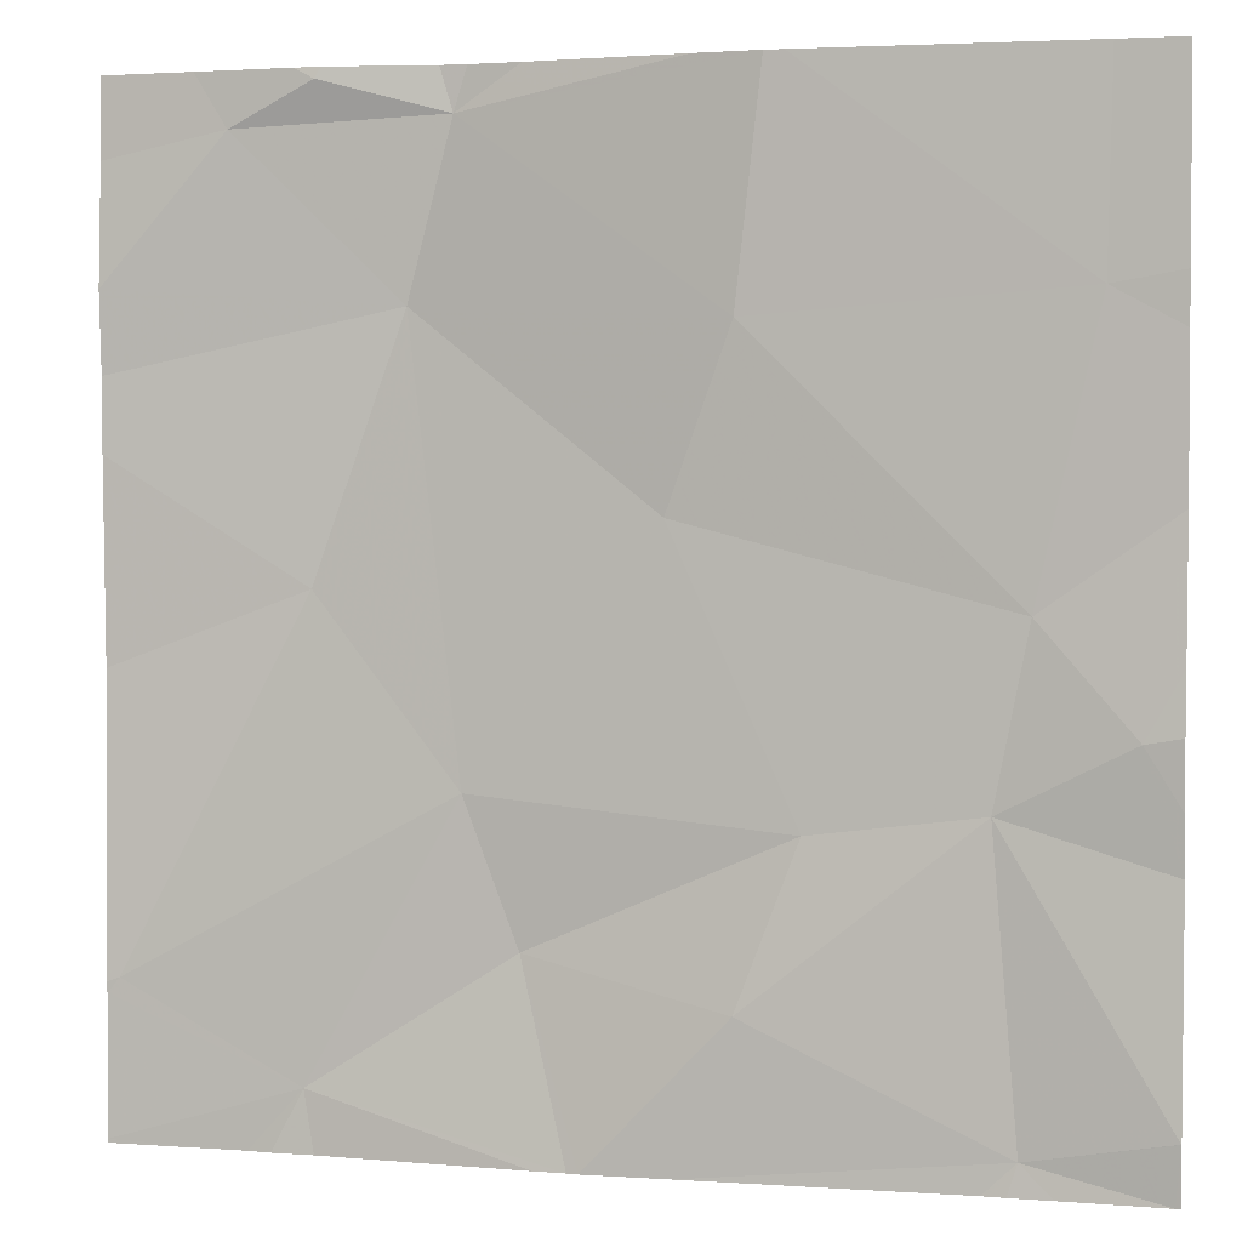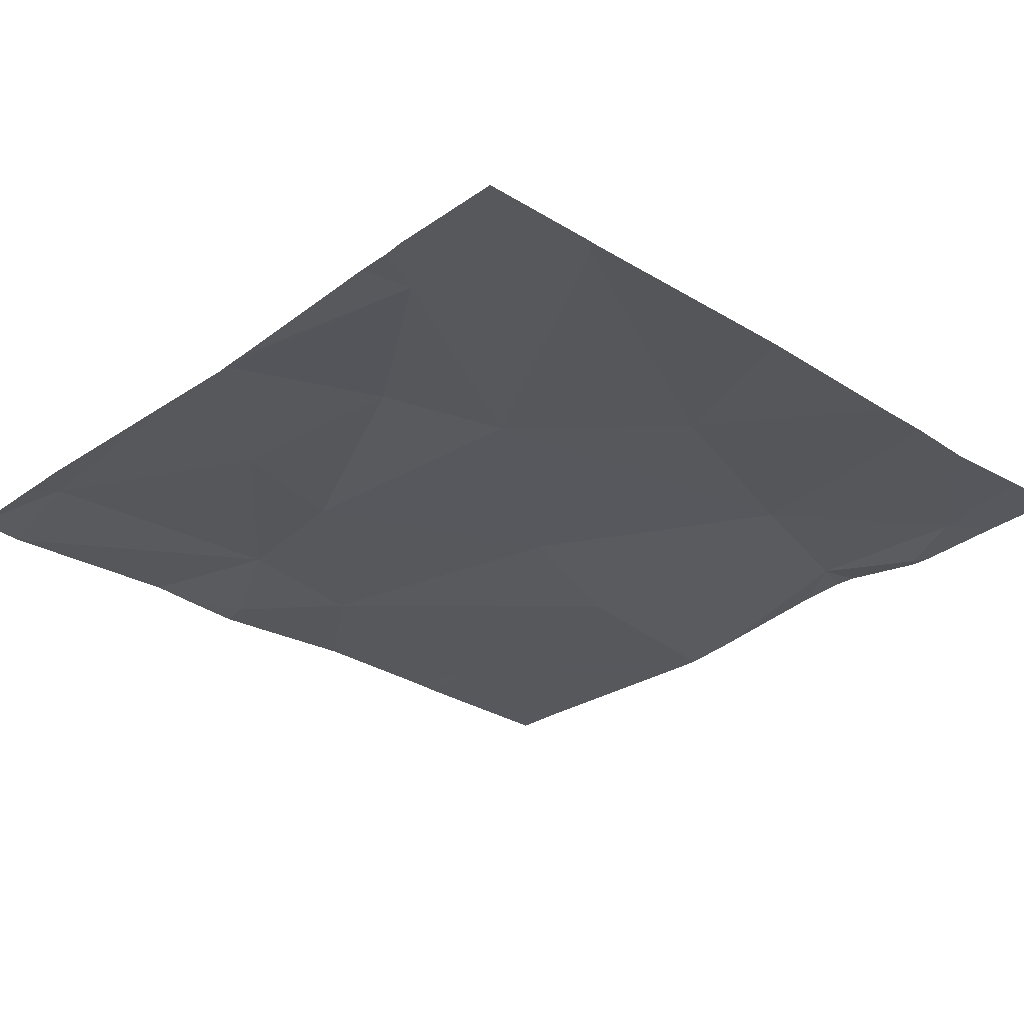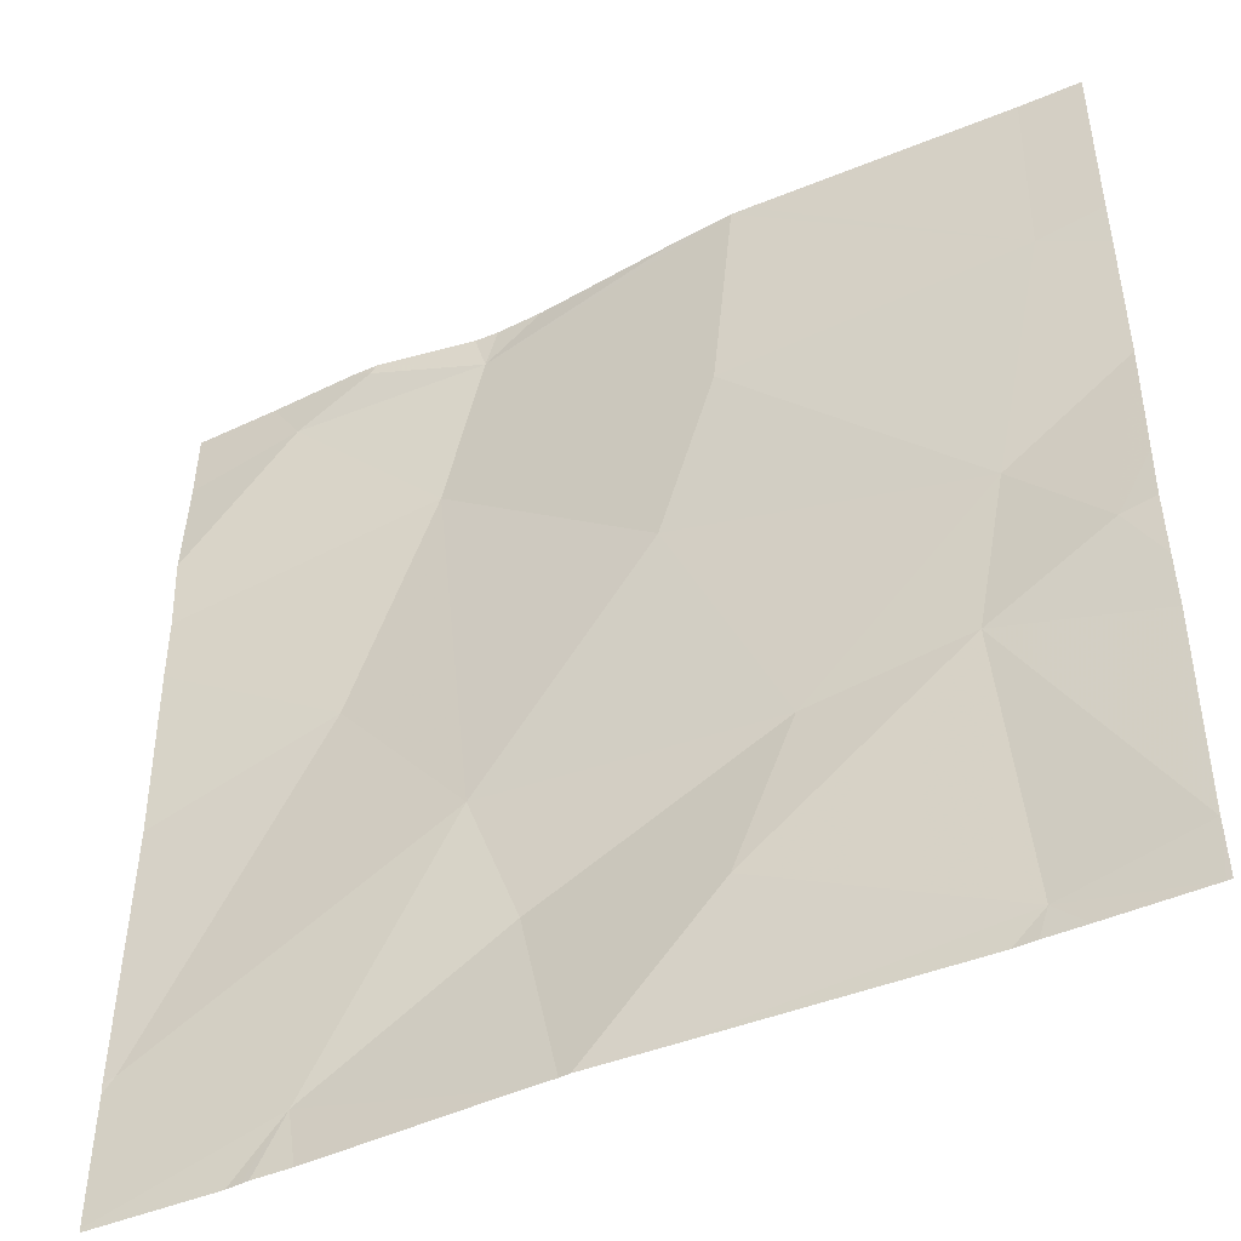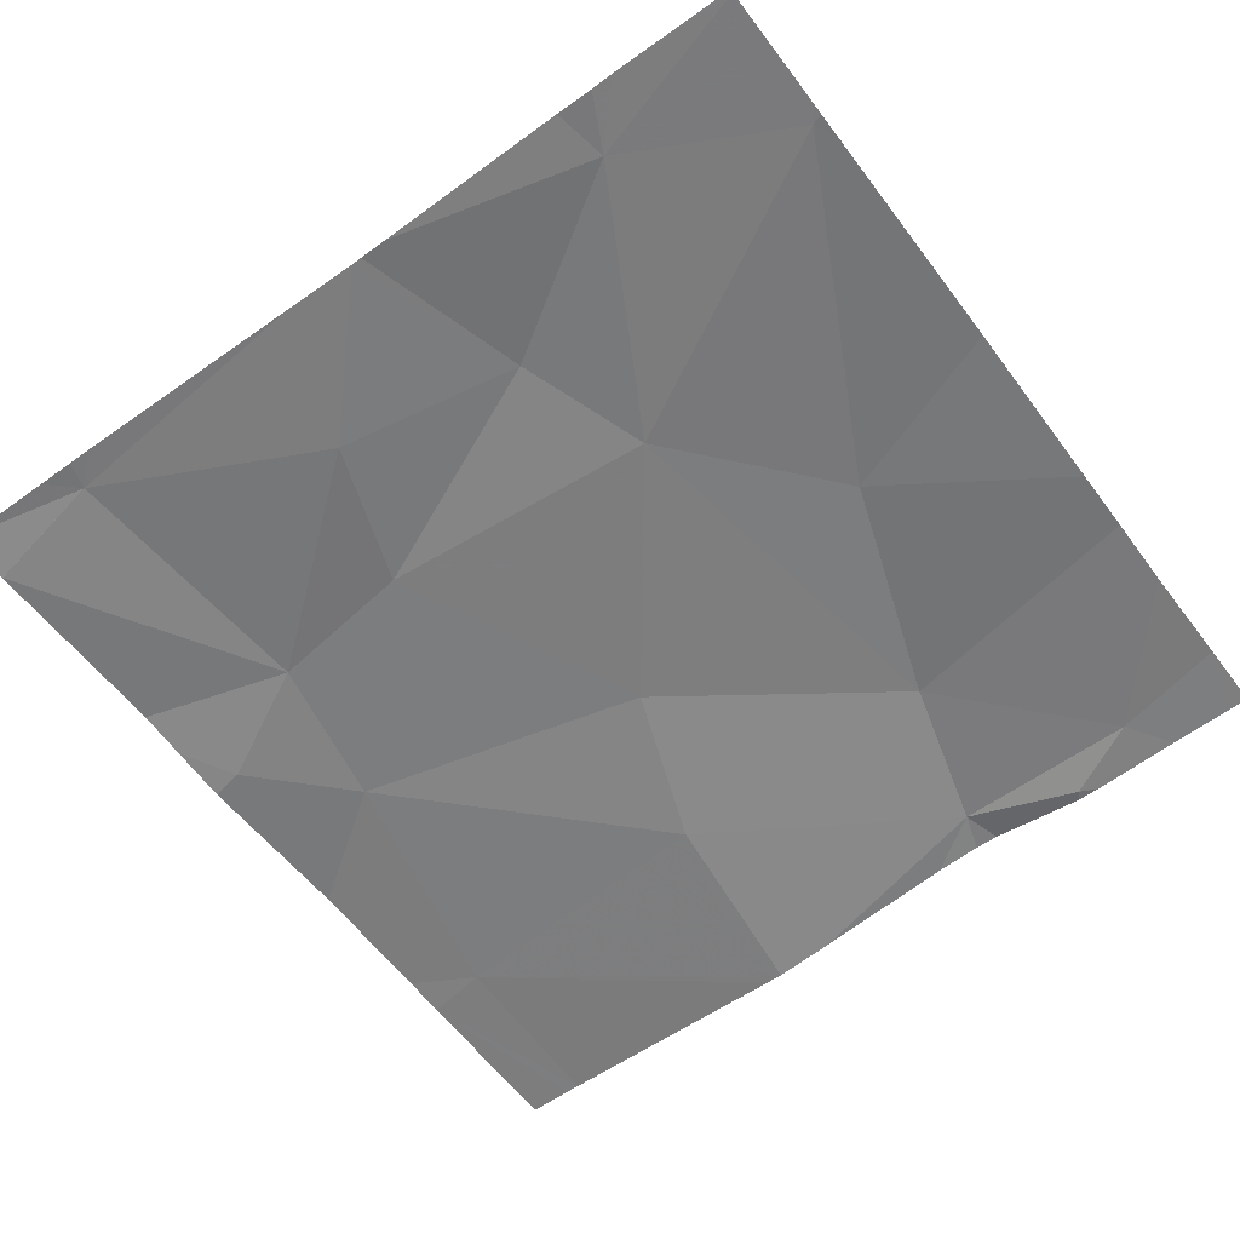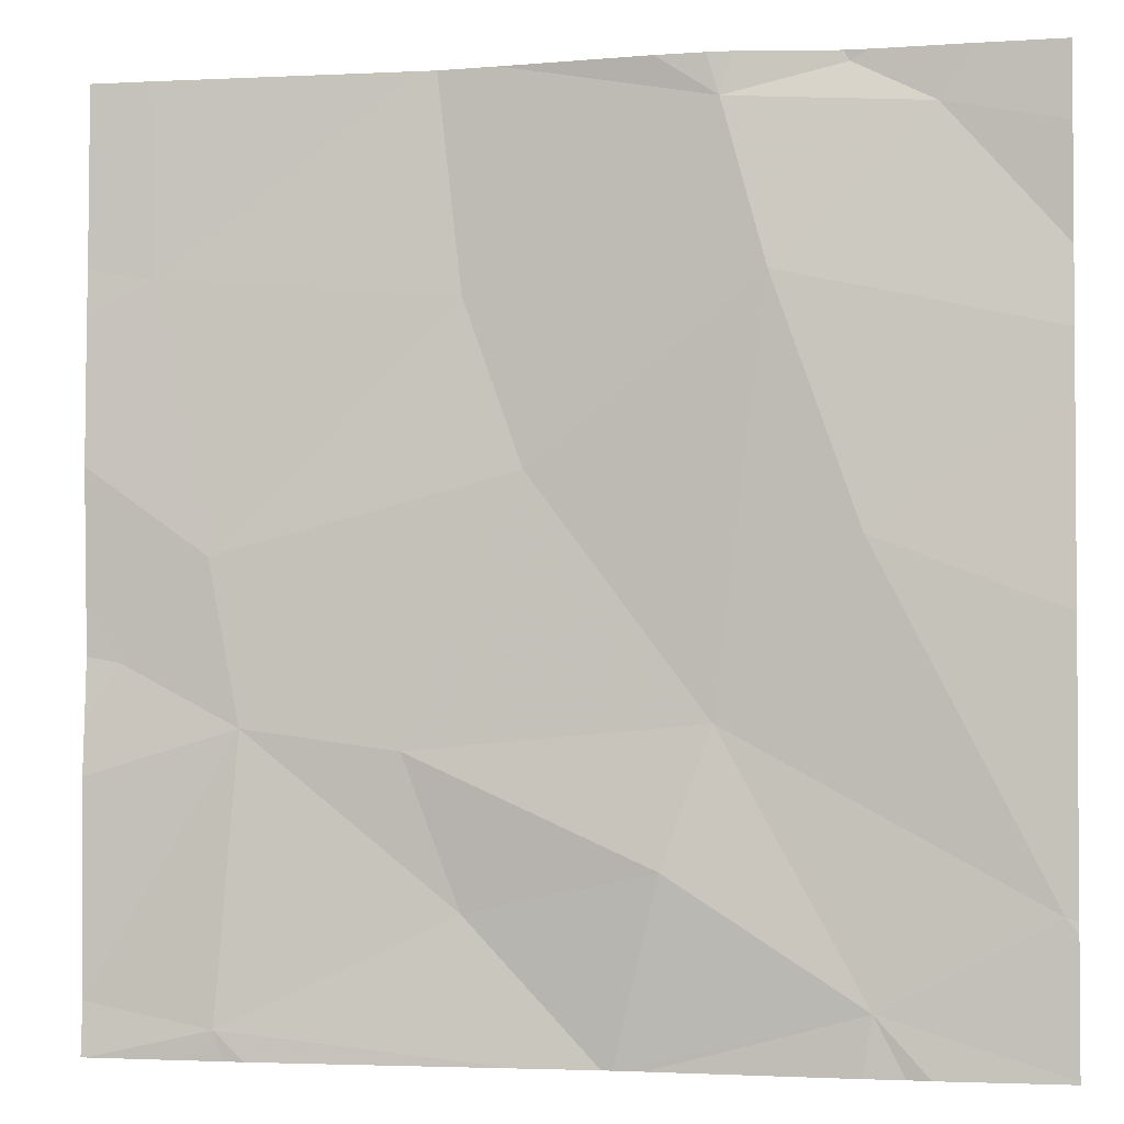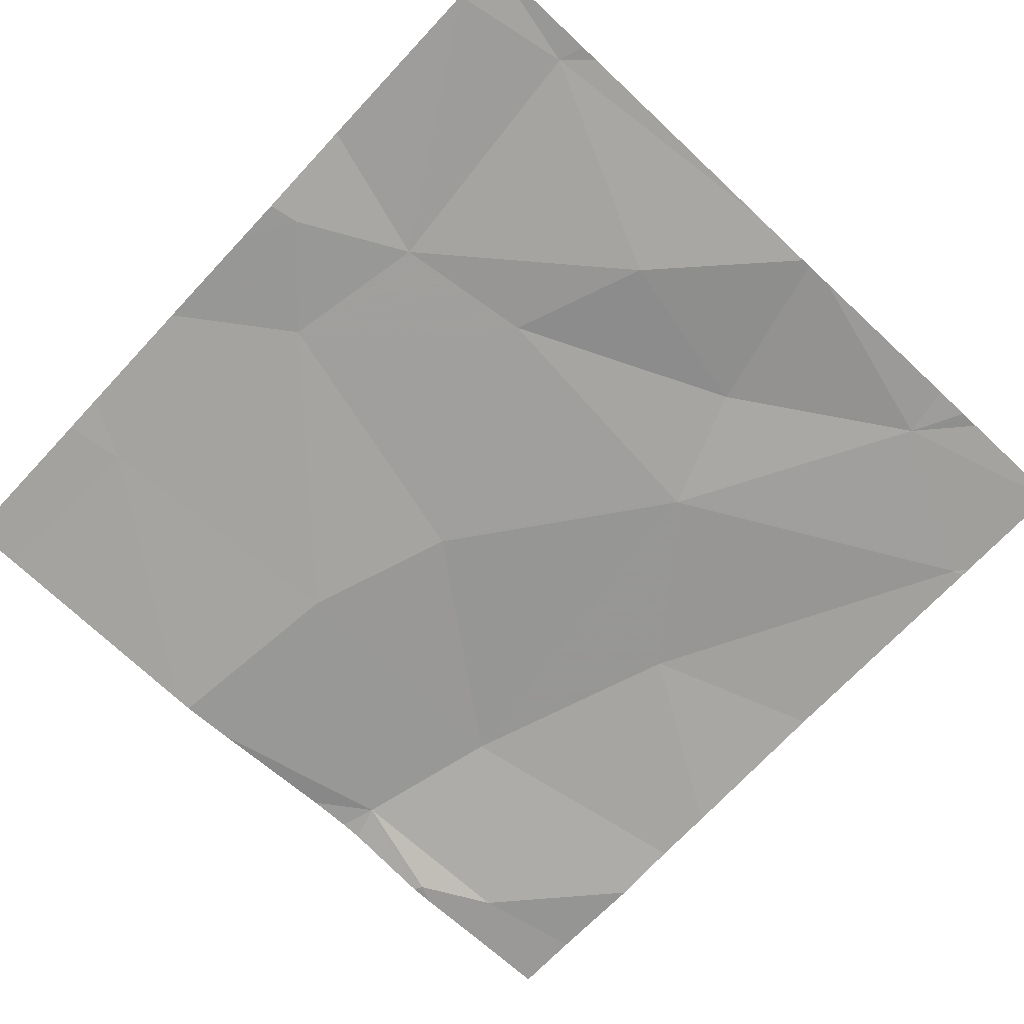
<metadata>
{"format":"obj","ext":"obj","renderer":"f3d","projection":"perspective","resolution":1024,"background":"white","views":[{"elev":3.1,"azim":-165.3,"up":"+Y"},{"elev":-28.4,"azim":46.8,"up":"+Z"},{"elev":-45.6,"azim":-153.5,"up":"+Y"},{"elev":-58.8,"azim":36.5,"up":"+Z"},{"elev":-2.5,"azim":11.1,"up":"+Y"},{"elev":-71.5,"azim":-43.1,"up":"+Z"}]}
</metadata>
<code>
v -70.76 240.9 494.1
v -71.22 241.9 494.1
v -70.34 241.1 494.1
v -70.66 241.2 494.1
v -70.85 240.9 494.1
v -70.52 241.4 494.1
v -70.61 241.7 494.1
v -70.77 240.9 494.1
v -70.52 241 494.1
v -70.46 240.9 494.1
v -70.45 241.8 494.1
v -70.53 240.9 494.1
v -70.49 240.9 494.1
v -70.64 241.9 494.1
v -70.53 241.8 494.1
v -70.33 241.6 494.1
v -70.33 241.1 494.1
v -70.33 241.7 494.1
v -70.67 241.9 494.1
v -70.93 241.9 494.1
v -70.33 241.1 494.1
v -71.22 241.7 494.1
v -71.16 241.4 494.1
v -71.12 241.2 494.1
v -71.28 241 494.1
v -70.71 241.1 494.1
v -70.72 241.9 494.1
v -70.91 241 494.1
v -70.65 241.8 494.1
v -70.91 241.6 494.1
v -71.25 241.3 494.1
v -70.96 241.2 494.1
v -70.84 241.5 494.1
v -70.95 241.9 494.1
v -71.15 240.9 494.1
v -70.87 241.9 494.1
v -71.28 241.6 494.1
v -71.28 241.5 494.1
v -71.28 241.2 494.1
v -71.28 241 494.1
v -71.28 241.3 494.1
v -71.28 241.3 494.1
v -71.28 241.2 494.1
v -71.28 241.7 494.1
v -71.28 241 494.1
v -70.51 241.9 494.1
v -70.54 241.9 494.1
v -70.42 241.9 494.1
v -70.33 241.5 494.1
v -70.33 241.3 494.1
v -70.33 241.8 494.1
v -70.33 241 494.1
v -70.33 240.9 494.1
v -70.73 240.9 494.1
v -71.14 240.9 494.1
v -71.12 240.9 494.1
v -70.48 240.9 494.1
v -71.18 240.9 494.1
v -71.28 240.9 494.1
v -71.28 240.9 494.1
v -70.33 240.9 494.1
v -71.24 241.9 494.1
v -71.28 241.9 494.1
v -70.35 241.9 494.1
v -70.33 241.9 494.1
f 62 44 2
f 18 7 16
f 55 35 58
f 4 9 3
f 4 3 6
f 16 6 49
f 48 51 64
f 52 9 53
f 15 11 48
f 54 9 1
f 27 29 19
f 14 29 47
f 6 3 17
f 11 15 29
f 8 35 5
f 33 30 23
f 23 22 37
f 25 24 39
f 26 28 8
f 20 29 36
f 31 23 38
f 29 7 11
f 4 26 9
f 22 30 20
f 51 11 18
f 26 32 28
f 7 33 4
f 24 32 23
f 4 33 32
f 32 33 23
f 1 26 8
f 7 29 30
f 50 6 17
f 39 31 43
f 28 24 35
f 23 31 24
f 25 35 24
f 19 29 14
f 9 26 1
f 4 6 7
f 30 33 7
f 26 4 32
f 5 35 56
f 28 32 24
f 23 30 22
f 35 25 45
f 47 15 46
f 29 15 47
f 49 6 50
f 37 22 44
f 38 23 37
f 34 22 20
f 39 24 31
f 40 25 39
f 8 28 35
f 41 31 38
f 16 7 6
f 12 9 54
f 42 31 41
f 43 31 42
f 18 11 7
f 44 22 2
f 21 3 52
f 45 25 40
f 2 22 34
f 10 9 57
f 36 29 27
f 17 3 21
f 59 45 60
f 52 3 9
f 13 9 12
f 53 9 10
f 56 35 55
f 20 30 29
f 57 9 13
f 58 35 59
f 46 15 48
f 59 35 45
f 48 11 51
f 61 53 10
f 63 44 62
f 64 51 65

</code>
